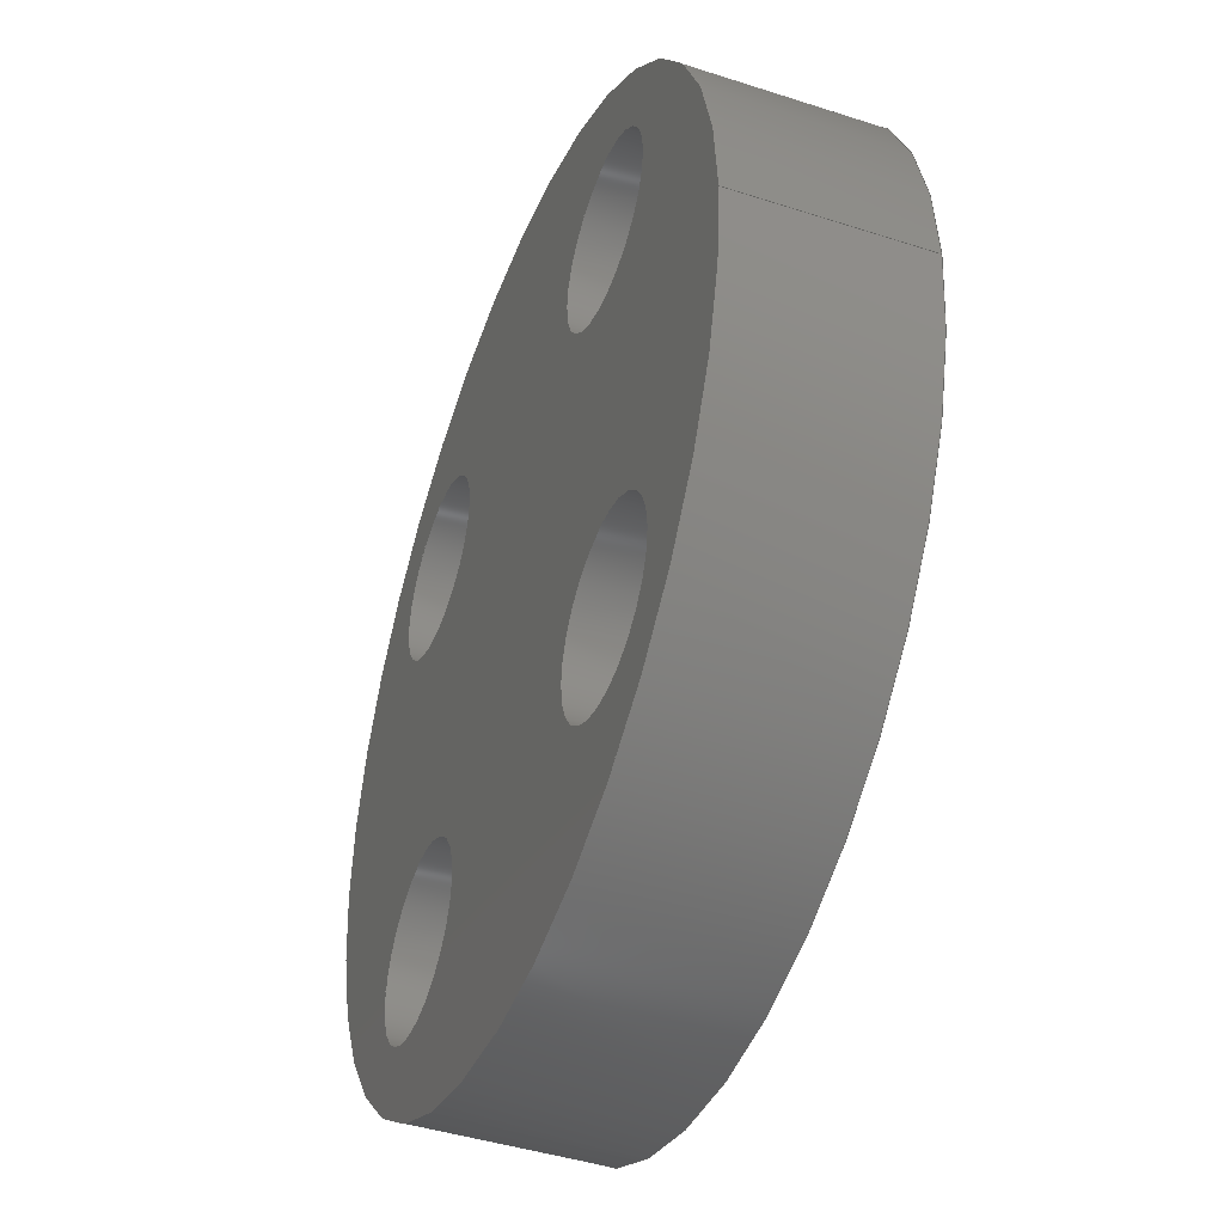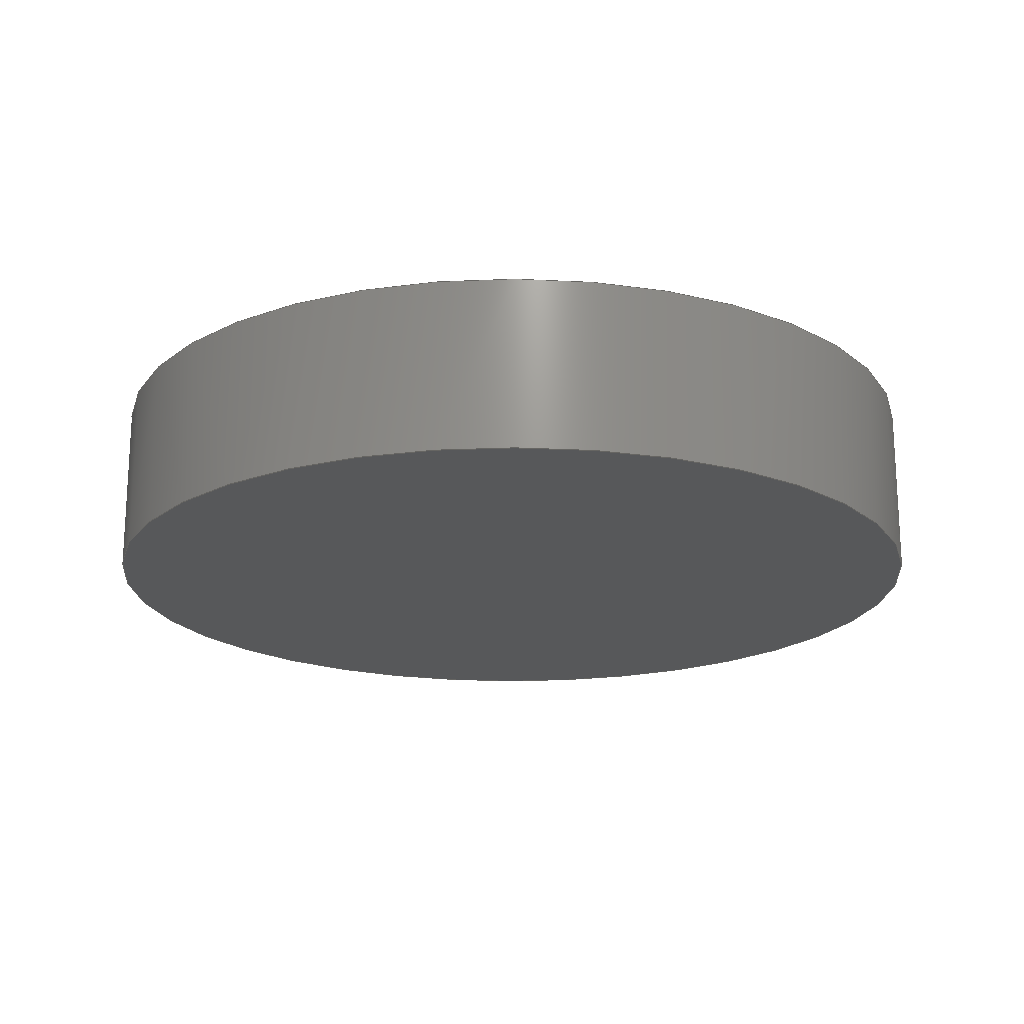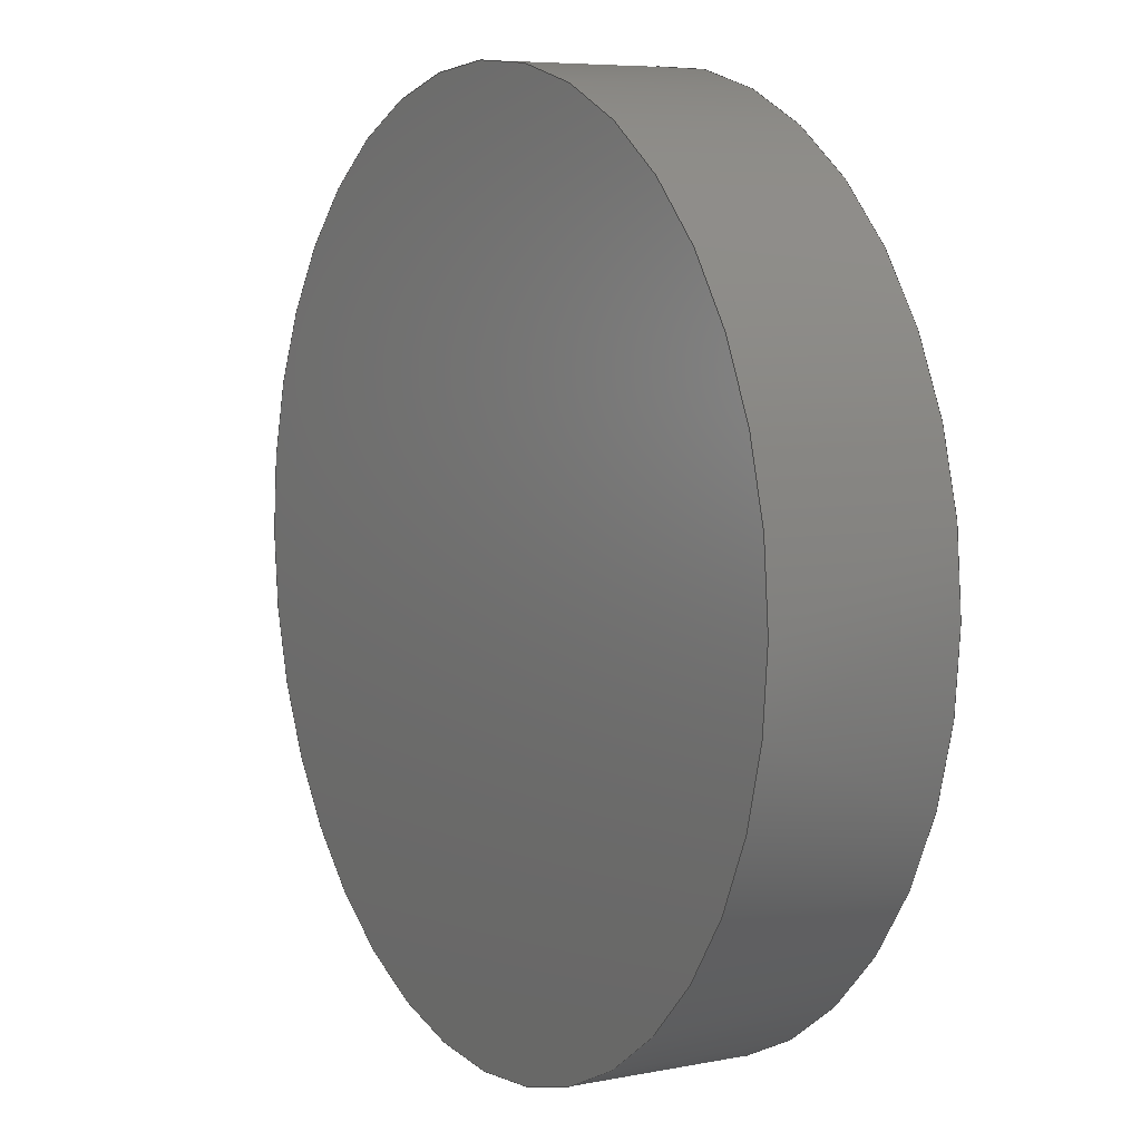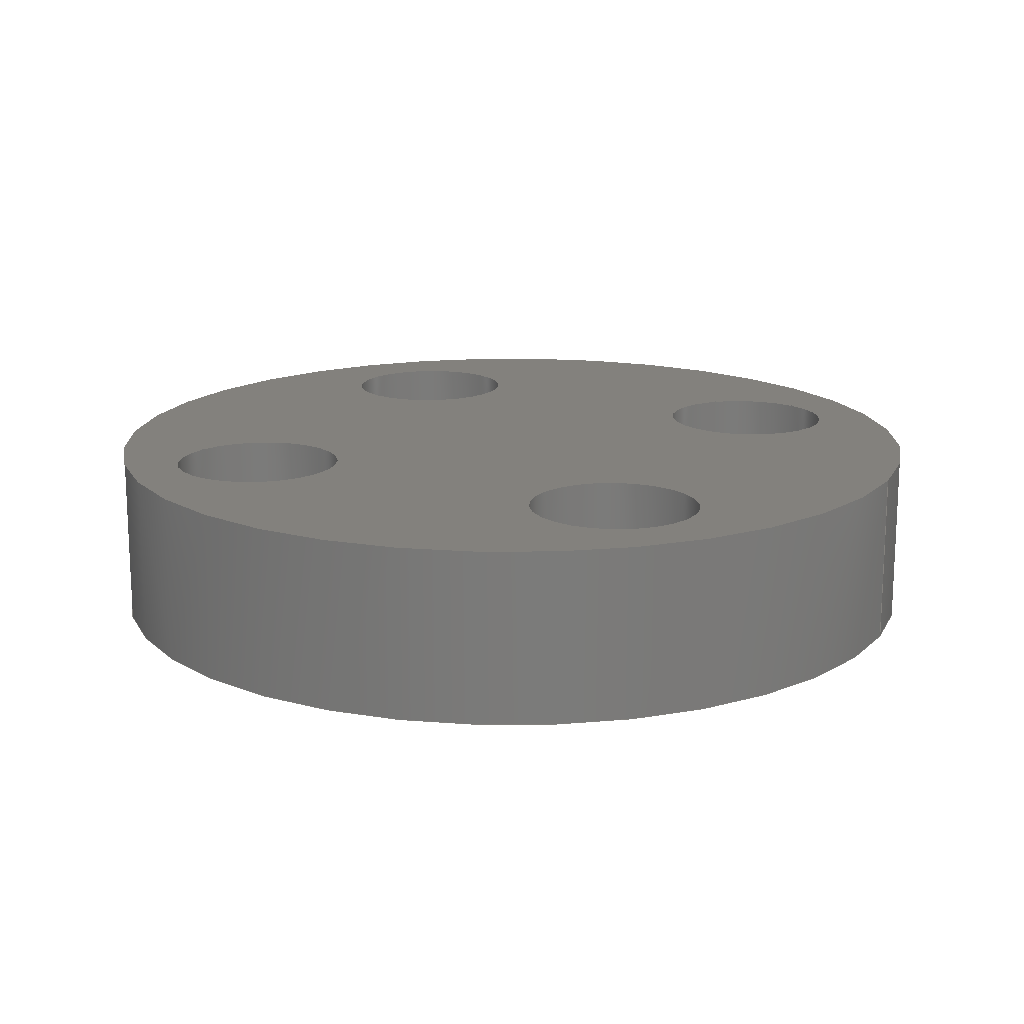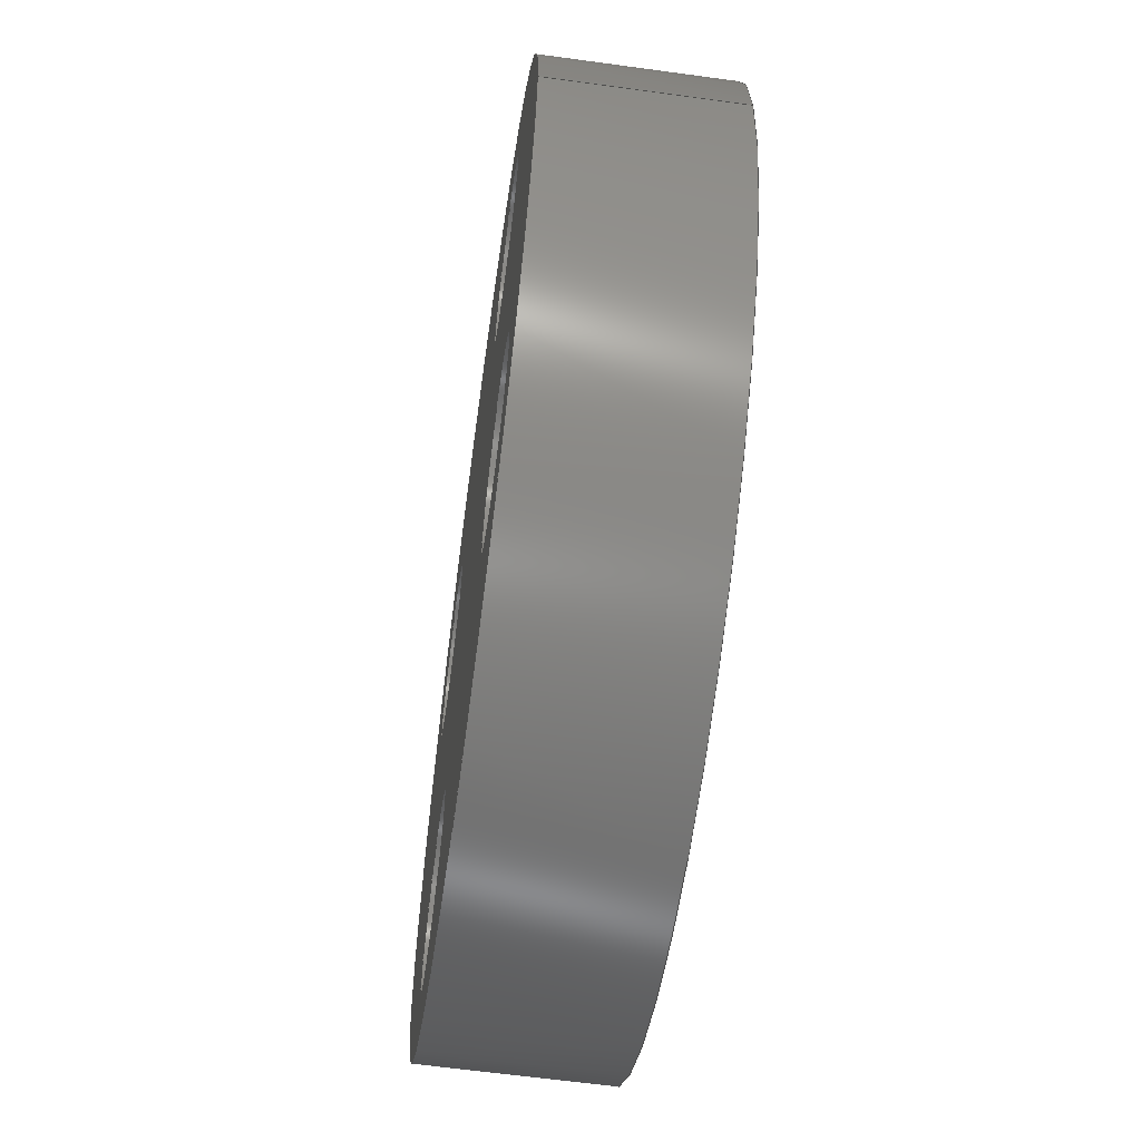
<metadata>
{"format":"step","ext":"step","renderer":"f3d","projection":"perspective","resolution":1024,"background":"white","views":[{"elev":-43.3,"azim":69.0,"up":"+Y"},{"elev":-19.1,"azim":9.6,"up":"+Z"},{"elev":6.7,"azim":-120.0,"up":"+Y"},{"elev":16.1,"azim":24.5,"up":"+Z"},{"elev":-62.7,"azim":82.1,"up":"+Y"}]}
</metadata>
<code>
ISO-10303-21;
DATA;
#1 = APPLICATION_PROTOCOL_DEFINITION('international standard',
  'automotive_design',2000,#2);
#2 = APPLICATION_CONTEXT(
  'core data for automotive mechanical design processes');
#3 = SHAPE_DEFINITION_REPRESENTATION(#4,#10);
#4 = PRODUCT_DEFINITION_SHAPE('','',#5);
#5 = PRODUCT_DEFINITION('design','',#6,#9);
#6 = PRODUCT_DEFINITION_FORMATION('','',#7);
#7 = PRODUCT('CouplerBottom','CouplerBottom','',(#8));
#8 = PRODUCT_CONTEXT('',#2,'mechanical');
#9 = PRODUCT_DEFINITION_CONTEXT('part definition',#2,'design');
#10 = ADVANCED_BREP_SHAPE_REPRESENTATION('',(#11,#15),#248);
#11 = AXIS2_PLACEMENT_3D('',#12,#13,#14);
#12 = CARTESIAN_POINT('',(0,0,0));
#13 = DIRECTION('',(0,0,1));
#14 = DIRECTION('',(1,0,-0));
#15 = MANIFOLD_SOLID_BREP('',#16);
#16 = CLOSED_SHELL('',(#17,#50,#59,#112,#137,#162,#187,#212,#221,#230,
    #239));
#17 = ADVANCED_FACE('',(#18),#45,.T.);
#18 = FACE_BOUND('',#19,.F.);
#19 = EDGE_LOOP('',(#20,#30,#37,#38));
#20 = ORIENTED_EDGE('',*,*,#21,.T.);
#21 = EDGE_CURVE('',#22,#24,#26,.T.);
#22 = VERTEX_POINT('',#23);
#23 = CARTESIAN_POINT('',(12.5,0,0));
#24 = VERTEX_POINT('',#25);
#25 = CARTESIAN_POINT('',(12.5,0,5));
#26 = LINE('',#27,#28);
#27 = CARTESIAN_POINT('',(12.5,0,0));
#28 = VECTOR('',#29,1);
#29 = DIRECTION('',(0,0,1));
#30 = ORIENTED_EDGE('',*,*,#31,.T.);
#31 = EDGE_CURVE('',#24,#24,#32,.T.);
#32 = CIRCLE('',#33,12.5);
#33 = AXIS2_PLACEMENT_3D('',#34,#35,#36);
#34 = CARTESIAN_POINT('',(0,0,5));
#35 = DIRECTION('',(0,0,1));
#36 = DIRECTION('',(1,0,0));
#37 = ORIENTED_EDGE('',*,*,#21,.F.);
#38 = ORIENTED_EDGE('',*,*,#39,.F.);
#39 = EDGE_CURVE('',#22,#22,#40,.T.);
#40 = CIRCLE('',#41,12.5);
#41 = AXIS2_PLACEMENT_3D('',#42,#43,#44);
#42 = CARTESIAN_POINT('',(0,0,0));
#43 = DIRECTION('',(0,0,1));
#44 = DIRECTION('',(1,0,0));
#45 = CYLINDRICAL_SURFACE('',#46,12.5);
#46 = AXIS2_PLACEMENT_3D('',#47,#48,#49);
#47 = CARTESIAN_POINT('',(0,0,0));
#48 = DIRECTION('',(-0,-0,-1));
#49 = DIRECTION('',(1,0,0));
#50 = ADVANCED_FACE('',(#51),#54,.F.);
#51 = FACE_BOUND('',#52,.F.);
#52 = EDGE_LOOP('',(#53));
#53 = ORIENTED_EDGE('',*,*,#39,.T.);
#54 = PLANE('',#55);
#55 = AXIS2_PLACEMENT_3D('',#56,#57,#58);
#56 = CARTESIAN_POINT('',(-4.4e-16,8e-16,0));
#57 = DIRECTION('',(0,0,1));
#58 = DIRECTION('',(1,0,0));
#59 = ADVANCED_FACE('',(#60,#63,#74,#85,#96),#107,.T.);
#60 = FACE_BOUND('',#61,.T.);
#61 = EDGE_LOOP('',(#62));
#62 = ORIENTED_EDGE('',*,*,#31,.T.);
#63 = FACE_BOUND('',#64,.T.);
#64 = EDGE_LOOP('',(#65));
#65 = ORIENTED_EDGE('',*,*,#66,.F.);
#66 = EDGE_CURVE('',#67,#67,#69,.T.);
#67 = VERTEX_POINT('',#68);
#68 = CARTESIAN_POINT('',(-3.5,-6,5));
#69 = CIRCLE('',#70,2.5);
#70 = AXIS2_PLACEMENT_3D('',#71,#72,#73);
#71 = CARTESIAN_POINT('',(-6,-6,5));
#72 = DIRECTION('',(0,0,1));
#73 = DIRECTION('',(1,0,0));
#74 = FACE_BOUND('',#75,.T.);
#75 = EDGE_LOOP('',(#76));
#76 = ORIENTED_EDGE('',*,*,#77,.F.);
#77 = EDGE_CURVE('',#78,#78,#80,.T.);
#78 = VERTEX_POINT('',#79);
#79 = CARTESIAN_POINT('',(8.5,-6,5));
#80 = CIRCLE('',#81,2.5);
#81 = AXIS2_PLACEMENT_3D('',#82,#83,#84);
#82 = CARTESIAN_POINT('',(6,-6,5));
#83 = DIRECTION('',(0,0,1));
#84 = DIRECTION('',(1,0,0));
#85 = FACE_BOUND('',#86,.T.);
#86 = EDGE_LOOP('',(#87));
#87 = ORIENTED_EDGE('',*,*,#88,.F.);
#88 = EDGE_CURVE('',#89,#89,#91,.T.);
#89 = VERTEX_POINT('',#90);
#90 = CARTESIAN_POINT('',(-3.5,6,5));
#91 = CIRCLE('',#92,2.5);
#92 = AXIS2_PLACEMENT_3D('',#93,#94,#95);
#93 = CARTESIAN_POINT('',(-6,6,5));
#94 = DIRECTION('',(0,0,1));
#95 = DIRECTION('',(1,0,0));
#96 = FACE_BOUND('',#97,.T.);
#97 = EDGE_LOOP('',(#98));
#98 = ORIENTED_EDGE('',*,*,#99,.F.);
#99 = EDGE_CURVE('',#100,#100,#102,.T.);
#100 = VERTEX_POINT('',#101);
#101 = CARTESIAN_POINT('',(8.5,6,5));
#102 = CIRCLE('',#103,2.5);
#103 = AXIS2_PLACEMENT_3D('',#104,#105,#106);
#104 = CARTESIAN_POINT('',(6,6,5));
#105 = DIRECTION('',(0,0,1));
#106 = DIRECTION('',(1,0,0));
#107 = PLANE('',#108);
#108 = AXIS2_PLACEMENT_3D('',#109,#110,#111);
#109 = CARTESIAN_POINT('',(-4.4e-16,8e-16,5));
#110 = DIRECTION('',(0,0,1));
#111 = DIRECTION('',(1,0,0));
#112 = ADVANCED_FACE('',(#113),#132,.F.);
#113 = FACE_BOUND('',#114,.F.);
#114 = EDGE_LOOP('',(#115,#123,#130,#131));
#115 = ORIENTED_EDGE('',*,*,#116,.T.);
#116 = EDGE_CURVE('',#67,#117,#119,.T.);
#117 = VERTEX_POINT('',#118);
#118 = CARTESIAN_POINT('',(-3.5,-6,2));
#119 = LINE('',#120,#121);
#120 = CARTESIAN_POINT('',(-3.5,-6,5));
#121 = VECTOR('',#122,1);
#122 = DIRECTION('',(-0,-0,-1));
#123 = ORIENTED_EDGE('',*,*,#124,.T.);
#124 = EDGE_CURVE('',#117,#117,#125,.T.);
#125 = CIRCLE('',#126,2.5);
#126 = AXIS2_PLACEMENT_3D('',#127,#128,#129);
#127 = CARTESIAN_POINT('',(-6,-6,2));
#128 = DIRECTION('',(0,0,1));
#129 = DIRECTION('',(1,0,0));
#130 = ORIENTED_EDGE('',*,*,#116,.F.);
#131 = ORIENTED_EDGE('',*,*,#66,.F.);
#132 = CYLINDRICAL_SURFACE('',#133,2.5);
#133 = AXIS2_PLACEMENT_3D('',#134,#135,#136);
#134 = CARTESIAN_POINT('',(-6,-6,5));
#135 = DIRECTION('',(0,0,1));
#136 = DIRECTION('',(1,0,0));
#137 = ADVANCED_FACE('',(#138),#157,.F.);
#138 = FACE_BOUND('',#139,.F.);
#139 = EDGE_LOOP('',(#140,#148,#155,#156));
#140 = ORIENTED_EDGE('',*,*,#141,.T.);
#141 = EDGE_CURVE('',#78,#142,#144,.T.);
#142 = VERTEX_POINT('',#143);
#143 = CARTESIAN_POINT('',(8.5,-6,2));
#144 = LINE('',#145,#146);
#145 = CARTESIAN_POINT('',(8.5,-6,5));
#146 = VECTOR('',#147,1);
#147 = DIRECTION('',(-0,-0,-1));
#148 = ORIENTED_EDGE('',*,*,#149,.T.);
#149 = EDGE_CURVE('',#142,#142,#150,.T.);
#150 = CIRCLE('',#151,2.5);
#151 = AXIS2_PLACEMENT_3D('',#152,#153,#154);
#152 = CARTESIAN_POINT('',(6,-6,2));
#153 = DIRECTION('',(0,0,1));
#154 = DIRECTION('',(1,0,0));
#155 = ORIENTED_EDGE('',*,*,#141,.F.);
#156 = ORIENTED_EDGE('',*,*,#77,.F.);
#157 = CYLINDRICAL_SURFACE('',#158,2.5);
#158 = AXIS2_PLACEMENT_3D('',#159,#160,#161);
#159 = CARTESIAN_POINT('',(6,-6,5));
#160 = DIRECTION('',(0,0,1));
#161 = DIRECTION('',(1,0,0));
#162 = ADVANCED_FACE('',(#163),#182,.F.);
#163 = FACE_BOUND('',#164,.F.);
#164 = EDGE_LOOP('',(#165,#173,#180,#181));
#165 = ORIENTED_EDGE('',*,*,#166,.T.);
#166 = EDGE_CURVE('',#89,#167,#169,.T.);
#167 = VERTEX_POINT('',#168);
#168 = CARTESIAN_POINT('',(-3.5,6,2));
#169 = LINE('',#170,#171);
#170 = CARTESIAN_POINT('',(-3.5,6,5));
#171 = VECTOR('',#172,1);
#172 = DIRECTION('',(-0,-0,-1));
#173 = ORIENTED_EDGE('',*,*,#174,.T.);
#174 = EDGE_CURVE('',#167,#167,#175,.T.);
#175 = CIRCLE('',#176,2.5);
#176 = AXIS2_PLACEMENT_3D('',#177,#178,#179);
#177 = CARTESIAN_POINT('',(-6,6,2));
#178 = DIRECTION('',(0,0,1));
#179 = DIRECTION('',(1,0,0));
#180 = ORIENTED_EDGE('',*,*,#166,.F.);
#181 = ORIENTED_EDGE('',*,*,#88,.F.);
#182 = CYLINDRICAL_SURFACE('',#183,2.5);
#183 = AXIS2_PLACEMENT_3D('',#184,#185,#186);
#184 = CARTESIAN_POINT('',(-6,6,5));
#185 = DIRECTION('',(0,0,1));
#186 = DIRECTION('',(1,0,0));
#187 = ADVANCED_FACE('',(#188),#207,.F.);
#188 = FACE_BOUND('',#189,.F.);
#189 = EDGE_LOOP('',(#190,#198,#205,#206));
#190 = ORIENTED_EDGE('',*,*,#191,.T.);
#191 = EDGE_CURVE('',#100,#192,#194,.T.);
#192 = VERTEX_POINT('',#193);
#193 = CARTESIAN_POINT('',(8.5,6,2));
#194 = LINE('',#195,#196);
#195 = CARTESIAN_POINT('',(8.5,6,5));
#196 = VECTOR('',#197,1);
#197 = DIRECTION('',(-0,-0,-1));
#198 = ORIENTED_EDGE('',*,*,#199,.T.);
#199 = EDGE_CURVE('',#192,#192,#200,.T.);
#200 = CIRCLE('',#201,2.5);
#201 = AXIS2_PLACEMENT_3D('',#202,#203,#204);
#202 = CARTESIAN_POINT('',(6,6,2));
#203 = DIRECTION('',(0,0,1));
#204 = DIRECTION('',(1,0,0));
#205 = ORIENTED_EDGE('',*,*,#191,.F.);
#206 = ORIENTED_EDGE('',*,*,#99,.F.);
#207 = CYLINDRICAL_SURFACE('',#208,2.5);
#208 = AXIS2_PLACEMENT_3D('',#209,#210,#211);
#209 = CARTESIAN_POINT('',(6,6,5));
#210 = DIRECTION('',(0,0,1));
#211 = DIRECTION('',(1,0,0));
#212 = ADVANCED_FACE('',(#213),#216,.T.);
#213 = FACE_BOUND('',#214,.T.);
#214 = EDGE_LOOP('',(#215));
#215 = ORIENTED_EDGE('',*,*,#124,.T.);
#216 = PLANE('',#217);
#217 = AXIS2_PLACEMENT_3D('',#218,#219,#220);
#218 = CARTESIAN_POINT('',(1.709e-17,2.735e-16,2));
#219 = DIRECTION('',(0,0,1));
#220 = DIRECTION('',(1,0,0));
#221 = ADVANCED_FACE('',(#222),#225,.T.);
#222 = FACE_BOUND('',#223,.T.);
#223 = EDGE_LOOP('',(#224));
#224 = ORIENTED_EDGE('',*,*,#149,.T.);
#225 = PLANE('',#226);
#226 = AXIS2_PLACEMENT_3D('',#227,#228,#229);
#227 = CARTESIAN_POINT('',(1.709e-17,2.735e-16,2));
#228 = DIRECTION('',(0,0,1));
#229 = DIRECTION('',(1,0,0));
#230 = ADVANCED_FACE('',(#231),#234,.T.);
#231 = FACE_BOUND('',#232,.T.);
#232 = EDGE_LOOP('',(#233));
#233 = ORIENTED_EDGE('',*,*,#174,.T.);
#234 = PLANE('',#235);
#235 = AXIS2_PLACEMENT_3D('',#236,#237,#238);
#236 = CARTESIAN_POINT('',(1.709e-17,2.735e-16,2));
#237 = DIRECTION('',(0,0,1));
#238 = DIRECTION('',(1,0,0));
#239 = ADVANCED_FACE('',(#240),#243,.T.);
#240 = FACE_BOUND('',#241,.T.);
#241 = EDGE_LOOP('',(#242));
#242 = ORIENTED_EDGE('',*,*,#199,.T.);
#243 = PLANE('',#244);
#244 = AXIS2_PLACEMENT_3D('',#245,#246,#247);
#245 = CARTESIAN_POINT('',(1.709e-17,2.735e-16,2));
#246 = DIRECTION('',(0,0,1));
#247 = DIRECTION('',(1,0,0));
#248 = ( GEOMETRIC_REPRESENTATION_CONTEXT(3) 
GLOBAL_UNCERTAINTY_ASSIGNED_CONTEXT((#252)) GLOBAL_UNIT_ASSIGNED_CONTEXT
((#249,#250,#251)) REPRESENTATION_CONTEXT('Context #1',
  '3D Context with UNIT and UNCERTAINTY') );
#249 = ( LENGTH_UNIT() NAMED_UNIT(*) SI_UNIT(.MILLI.,.METRE.) );
#250 = ( NAMED_UNIT(*) PLANE_ANGLE_UNIT() SI_UNIT($,.RADIAN.) );
#251 = ( NAMED_UNIT(*) SI_UNIT($,.STERADIAN.) SOLID_ANGLE_UNIT() );
#252 = UNCERTAINTY_MEASURE_WITH_UNIT(LENGTH_MEASURE(1e-07),#249,
  'distance_accuracy_value','confusion accuracy');
#253 = PRODUCT_RELATED_PRODUCT_CATEGORY('part',$,(#7));
#254 = MECHANICAL_DESIGN_GEOMETRIC_PRESENTATION_REPRESENTATION('',(#255)
  ,#248);
#255 = STYLED_ITEM('color',(#256),#15);
#256 = PRESENTATION_STYLE_ASSIGNMENT((#257,#263));
#257 = SURFACE_STYLE_USAGE(.BOTH.,#258);
#258 = SURFACE_SIDE_STYLE('',(#259));
#259 = SURFACE_STYLE_FILL_AREA(#260);
#260 = FILL_AREA_STYLE('',(#261));
#261 = FILL_AREA_STYLE_COLOUR('',#262);
#262 = COLOUR_RGB('',0.4471,0.4745,0.502);
#263 = CURVE_STYLE('',#264,POSITIVE_LENGTH_MEASURE(0.1),#265);
#264 = DRAUGHTING_PRE_DEFINED_CURVE_FONT('continuous');
#265 = COLOUR_RGB('',0.09804,0.09804,
  0.09804);
ENDSEC;
END-ISO-10303-21;

</code>
